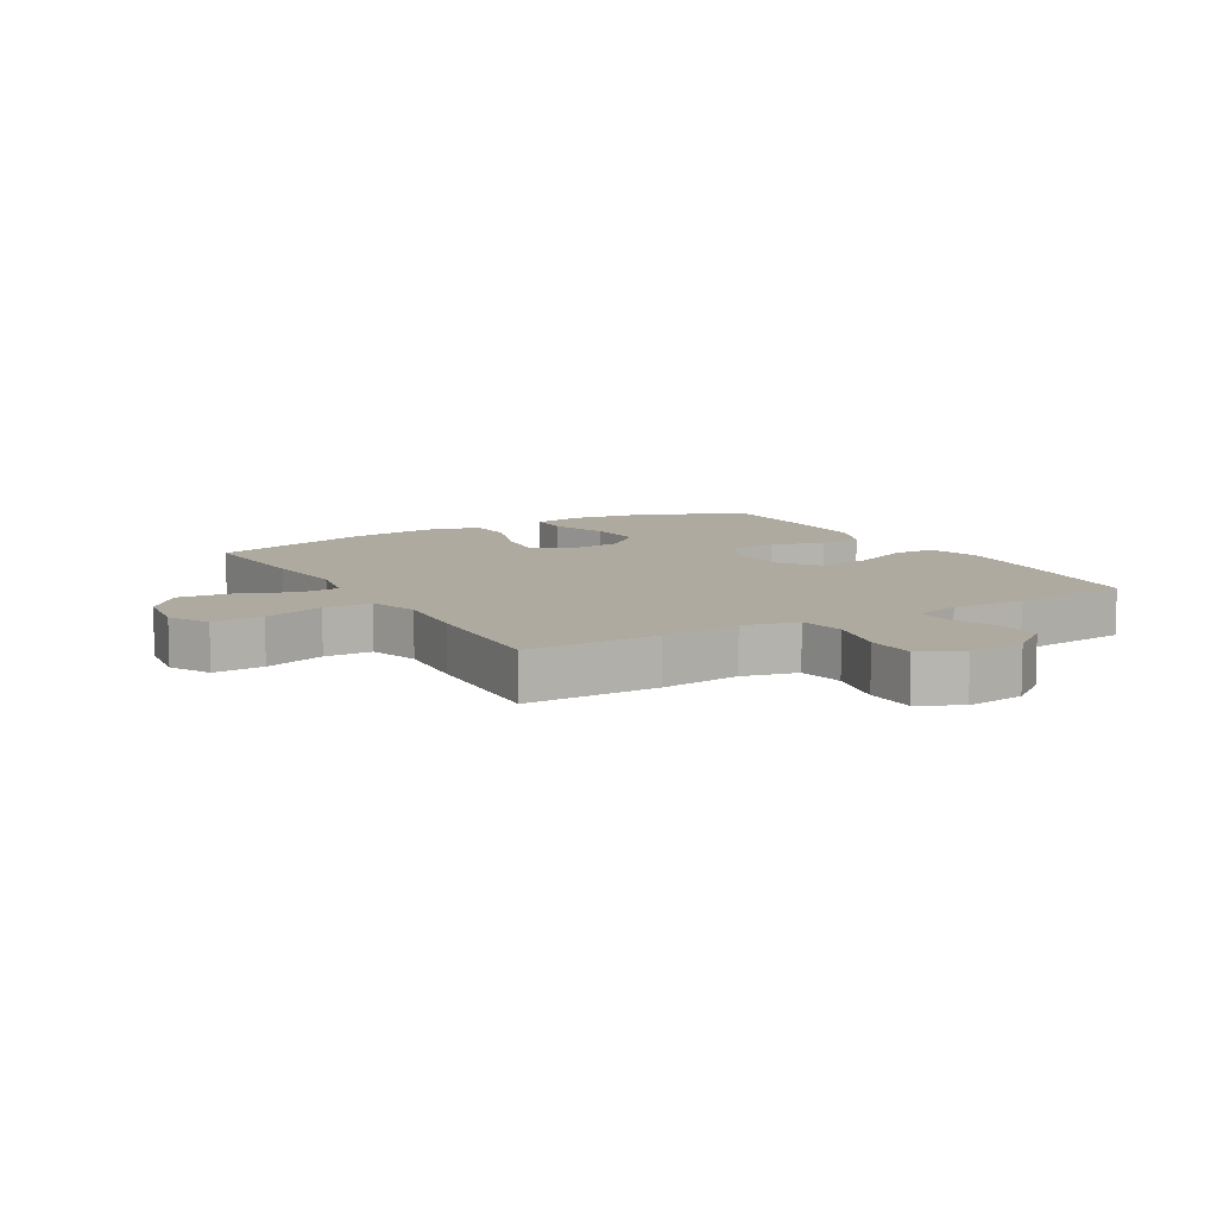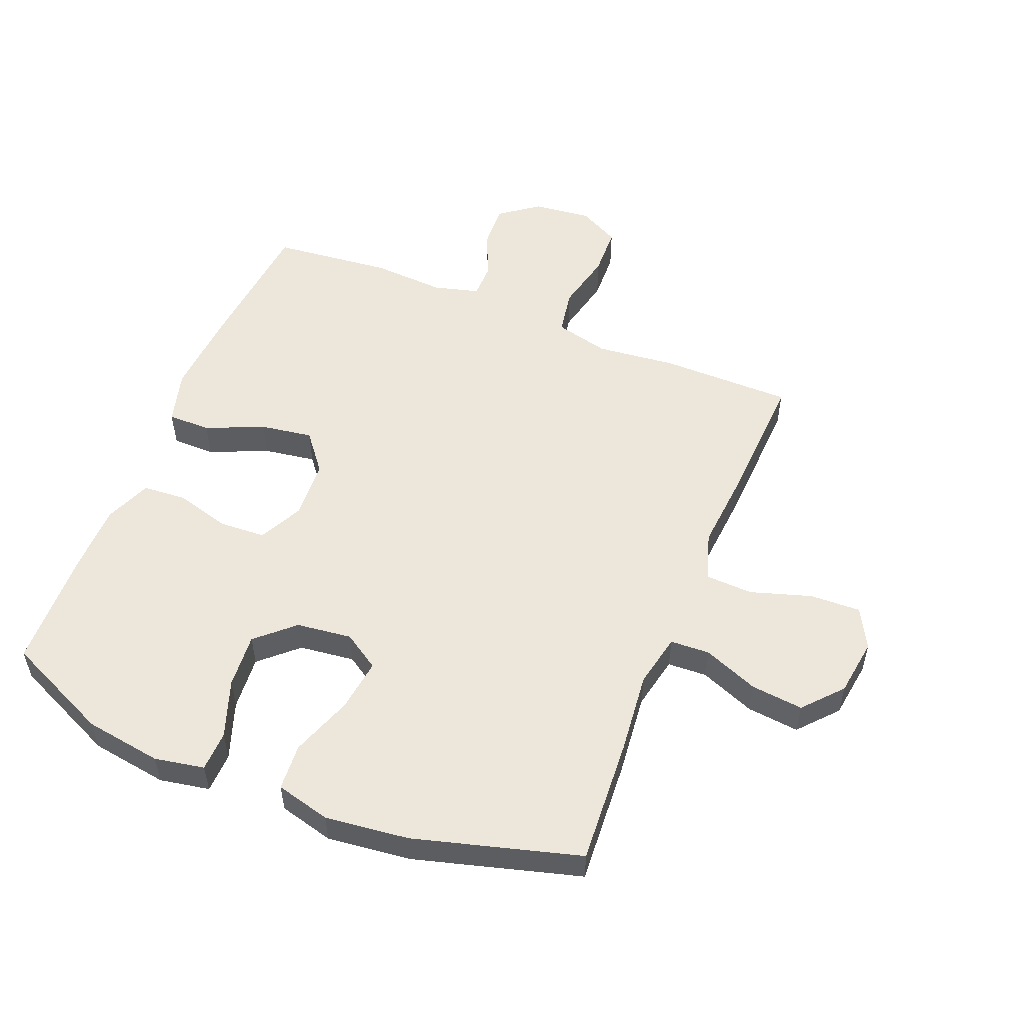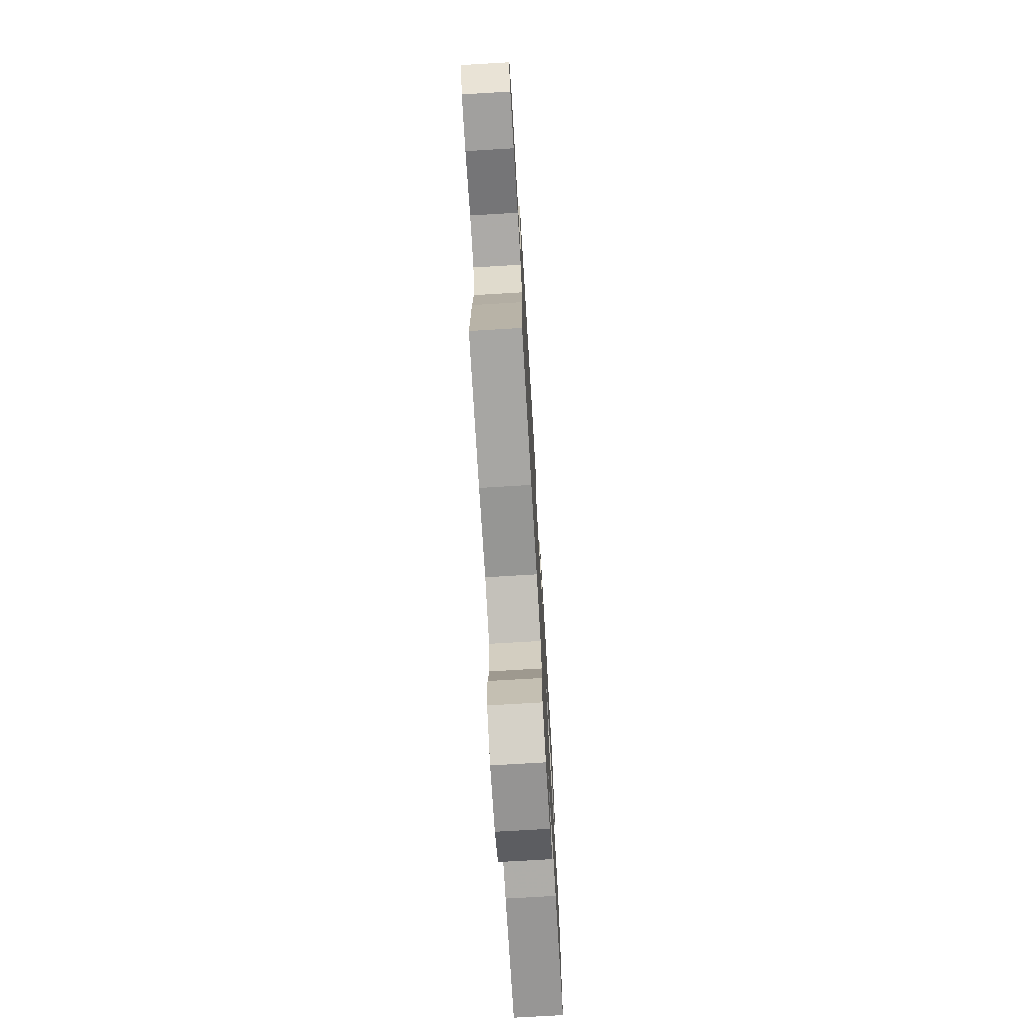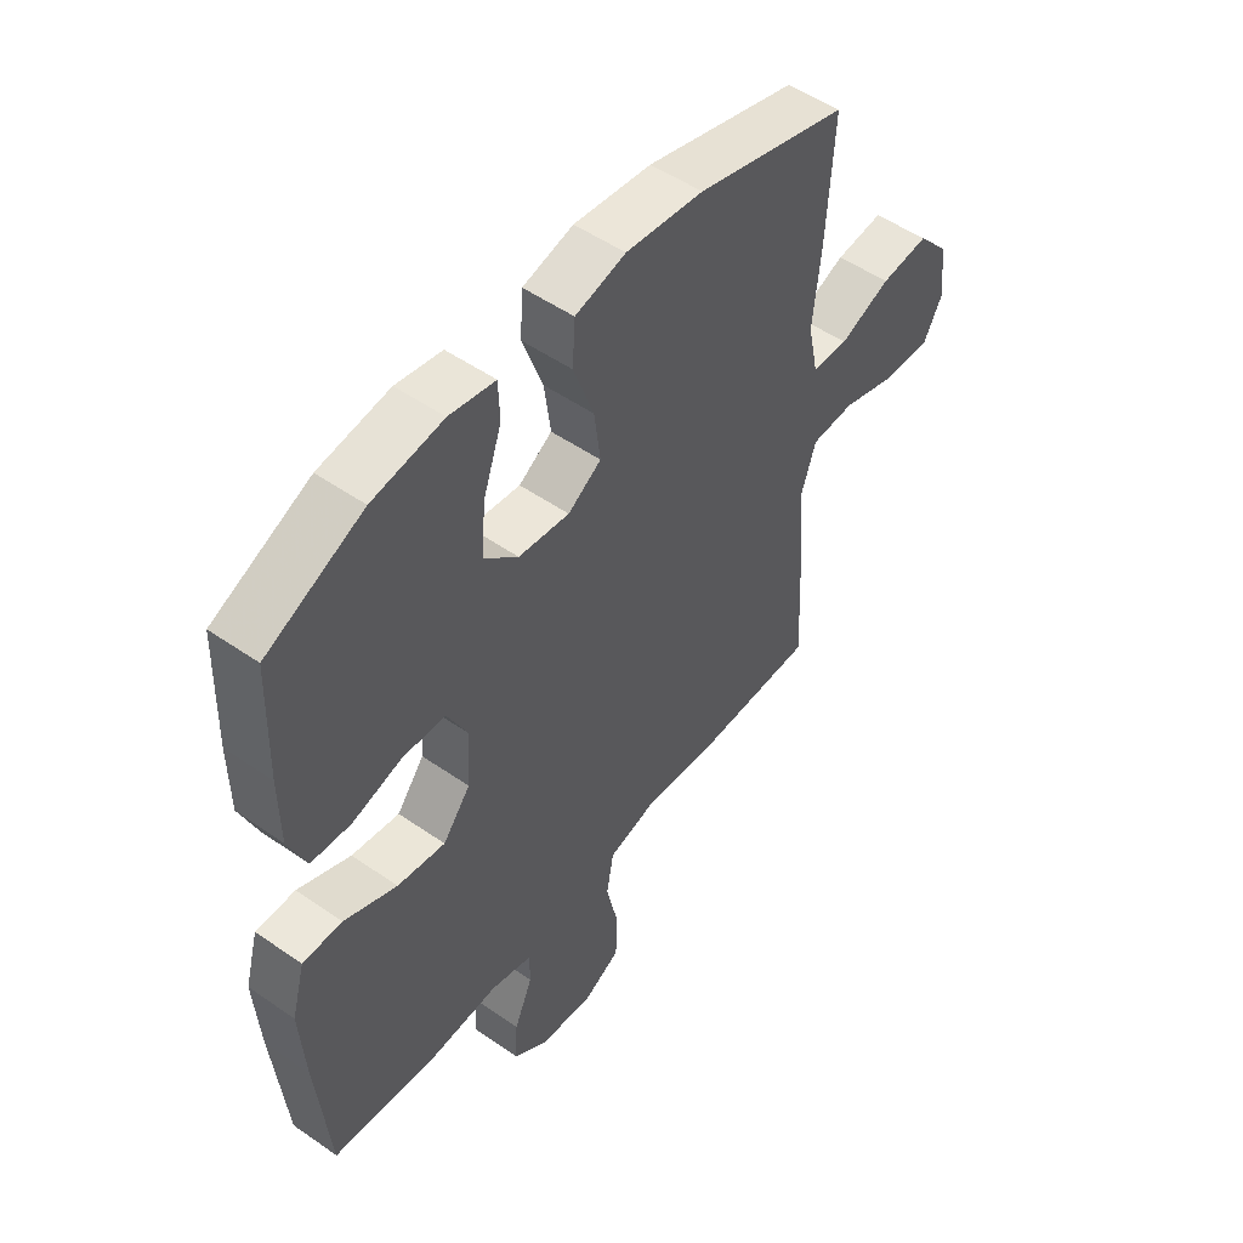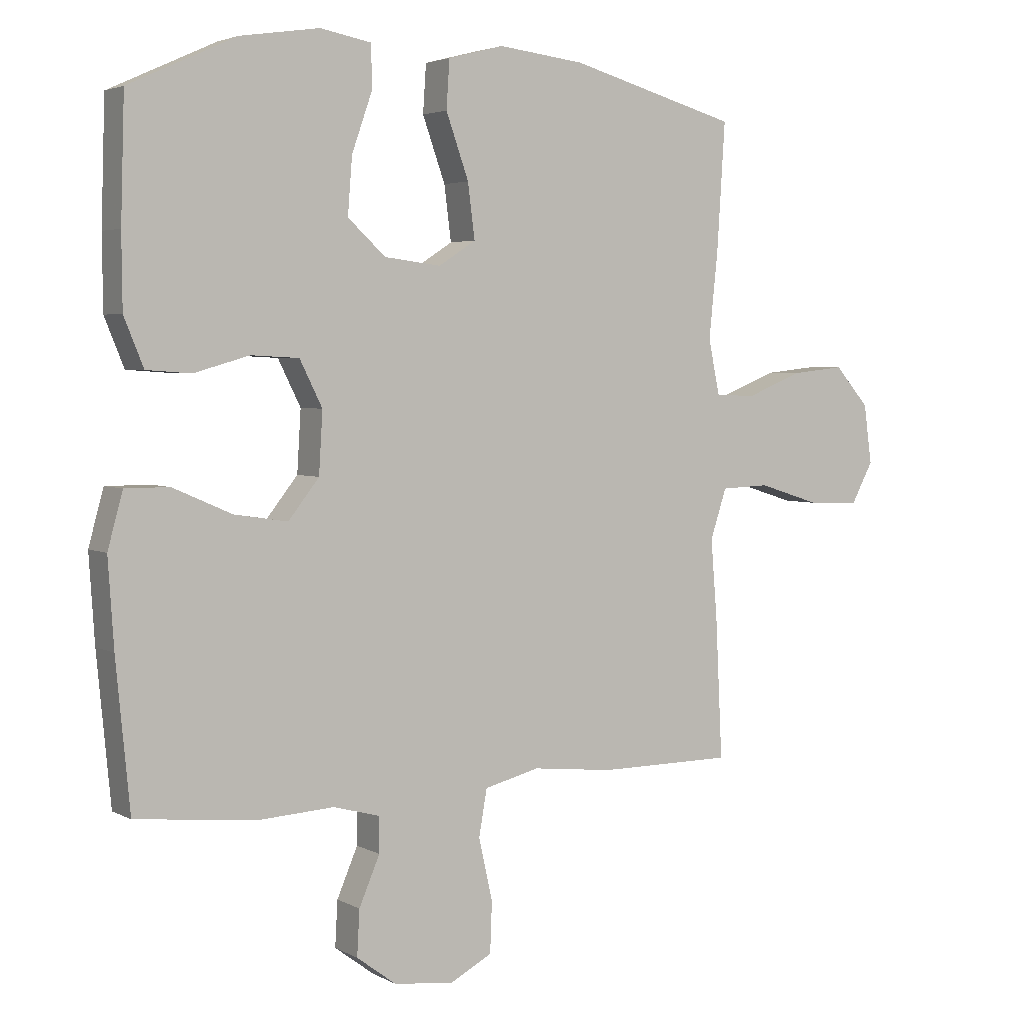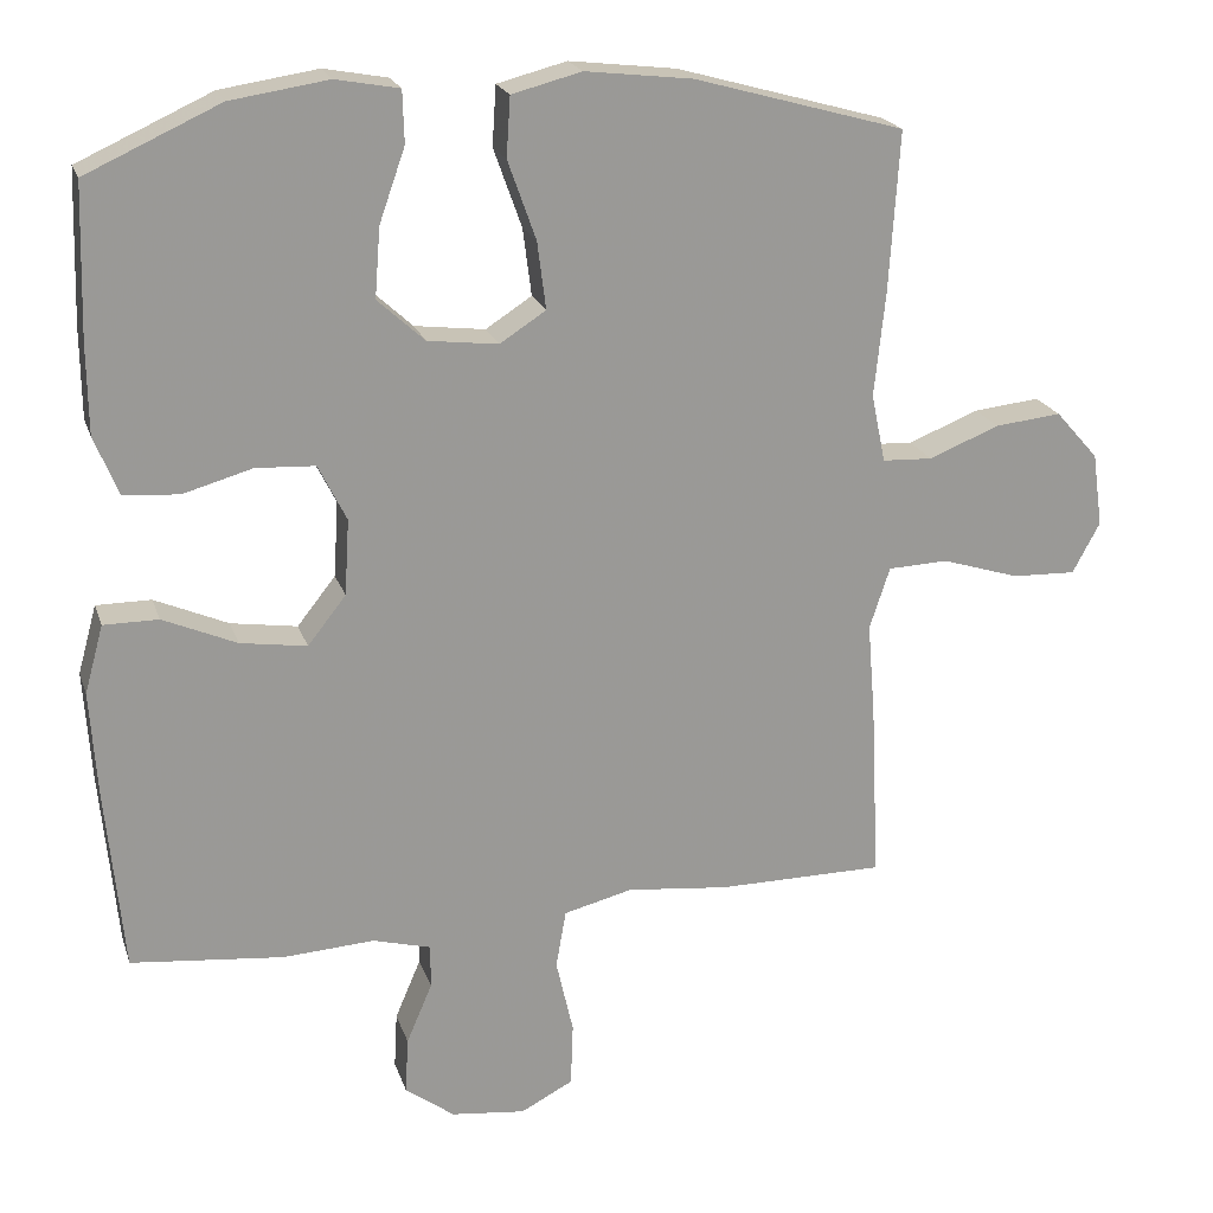
<metadata>
{"format":"obj","ext":"obj","renderer":"f3d","projection":"perspective","resolution":1024,"background":"white","views":[{"elev":9.5,"azim":149.8,"up":"+Y"},{"elev":53.4,"azim":22.0,"up":"+Y"},{"elev":-73.8,"azim":93.4,"up":"+Z"},{"elev":51.6,"azim":-53.0,"up":"+Z"},{"elev":3.7,"azim":-31.2,"up":"+Z"},{"elev":20.8,"azim":-15.9,"up":"+Z"}]}
</metadata>
<code>
v -0.5 0.07 0.5
v -0.329 0.07 0.578
v -0.204 0.07 0.597
v -0.123 0.07 0.582
v -0.121 0.07 0.516
v -0.154 0.07 0.422
v -0.161 0.07 0.333
v -0.101 0.07 0.278
v -0.011 0.07 0.267
v 0.048 0.07 0.305
v 0.037 0.07 0.391
v 0.001 0.07 0.492
v 0.006 0.07 0.568
v 0.095 0.07 0.591
v 0.232 0.07 0.575
v 0.5 0.07 0.5
v 0.487 0.07 0.296
v 0.473 0.07 0.162
v 0.491 0.07 0.075
v 0.555 0.07 0.072
v 0.645 0.07 0.108
v 0.73 0.07 0.117
v 0.785 0.07 0.055
v 0.798 0.07 -0.039
v 0.763 0.07 -0.104
v 0.681 0.07 -0.101
v 0.582 0.07 -0.07
v 0.505 0.07 -0.073
v 0.479 0.07 -0.152
v 0.489 0.07 -0.274
v 0.5 0.07 -0.5
v 0.286 0.07 -0.501
v 0.156 0.07 -0.487
v 0.068 0.07 -0.509
v 0.055 0.07 -0.583
v 0.077 0.07 -0.68
v 0.074 0.07 -0.761
v 0.007 0.07 -0.796
v -0.088 0.07 -0.785
v -0.151 0.07 -0.738
v -0.147 0.07 -0.666
v -0.114 0.07 -0.589
v -0.114 0.07 -0.533
v -0.188 0.07 -0.513
v -0.305 0.07 -0.52
v -0.5 0.07 -0.5
v -0.522 0.07 -0.268
v -0.531 0.07 -0.131
v -0.507 0.07 -0.044
v -0.437 0.07 -0.044
v -0.343 0.07 -0.085
v -0.258 0.07 -0.098
v -0.209 0.07 -0.036
v -0.203 0.07 0.061
v -0.239 0.07 0.133
v -0.315 0.07 0.137
v -0.403 0.07 0.112
v -0.474 0.07 0.117
v -0.505 0.07 0.193
v -0.506 0.07 0.308
v -0.5 0 0.5
v -0.329 0 0.578
v -0.204 0 0.597
v -0.123 0 0.582
v -0.121 0 0.516
v -0.154 0 0.422
v -0.161 0 0.333
v -0.101 0 0.278
v -0.011 0 0.267
v 0.048 0 0.305
v 0.037 0 0.391
v 0.001 0 0.492
v 0.006 0 0.568
v 0.095 0 0.591
v 0.232 0 0.575
v 0.5 0 0.5
v 0.487 0 0.296
v 0.473 0 0.162
v 0.491 0 0.075
v 0.555 0 0.072
v 0.645 0 0.108
v 0.73 0 0.117
v 0.785 0 0.055
v 0.798 0 -0.039
v 0.763 0 -0.104
v 0.681 0 -0.101
v 0.582 0 -0.07
v 0.505 0 -0.073
v 0.479 0 -0.152
v 0.489 0 -0.274
v 0.5 0 -0.5
v 0.286 0 -0.501
v 0.156 0 -0.487
v 0.068 0 -0.509
v 0.055 0 -0.583
v 0.077 0 -0.68
v 0.074 0 -0.761
v 0.007 0 -0.796
v -0.088 0 -0.785
v -0.151 0 -0.738
v -0.147 0 -0.666
v -0.114 0 -0.589
v -0.114 0 -0.533
v -0.188 0 -0.513
v -0.305 0 -0.52
v -0.5 0 -0.5
v -0.522 0 -0.268
v -0.531 0 -0.131
v -0.507 0 -0.044
v -0.437 0 -0.044
v -0.343 0 -0.085
v -0.258 0 -0.098
v -0.209 0 -0.036
v -0.203 0 0.061
v -0.239 0 0.133
v -0.315 0 0.137
v -0.403 0 0.112
v -0.474 0 0.117
v -0.505 0 0.193
v -0.506 0 0.308
f 4 5 6
f 3 4 6
f 2 3 6
f 1 2 6
f 60 1 6
f 59 60 6
f 58 59 6
f 57 58 6
f 56 57 6
f 55 56 6 7
f 54 55 7 8
f 53 54 8 9
f 49 50 51
f 48 49 51
f 47 48 51
f 46 47 51
f 45 46 51
f 44 45 51
f 43 44 51 52
f 40 41 42
f 39 40 42
f 38 39 42
f 37 38 42
f 36 37 42
f 35 36 42
f 34 35 42 43
f 43 52 53
f 34 43 53
f 33 34 53
f 53 9 10
f 33 53 10
f 32 33 10
f 31 32 10
f 30 31 10
f 29 30 10
f 25 26 27
f 24 25 27
f 23 24 27
f 22 23 27
f 21 22 27
f 20 21 27
f 19 20 27 28
f 16 17 18
f 15 16 18
f 14 15 18
f 13 14 18
f 12 13 18
f 11 12 18
f 19 28 29
f 18 19 29
f 11 18 29
f 10 11 29
f 66 65 64
f 66 64 63
f 66 63 62
f 66 62 61
f 66 61 120
f 66 120 119
f 66 119 118
f 66 118 117
f 66 117 116
f 67 66 116 115
f 68 67 115 114
f 69 68 114 113
f 111 110 109
f 111 109 108
f 111 108 107
f 111 107 106
f 111 106 105
f 111 105 104
f 112 111 104 103
f 102 101 100
f 102 100 99
f 102 99 98
f 102 98 97
f 102 97 96
f 102 96 95
f 103 102 95 94
f 113 112 103
f 113 103 94
f 113 94 93
f 70 69 113
f 70 113 93
f 70 93 92
f 70 92 91
f 70 91 90
f 70 90 89
f 87 86 85
f 87 85 84
f 87 84 83
f 87 83 82
f 87 82 81
f 87 81 80
f 88 87 80 79
f 78 77 76
f 78 76 75
f 78 75 74
f 78 74 73
f 78 73 72
f 78 72 71
f 89 88 79
f 89 79 78
f 89 78 71
f 89 71 70
f 1 61 62 2
f 2 62 63 3
f 3 63 64 4
f 4 64 65 5
f 5 65 66 6
f 6 66 67 7
f 7 67 68 8
f 8 68 69 9
f 9 69 70 10
f 10 70 71 11
f 11 71 72 12
f 12 72 73 13
f 13 73 74 14
f 14 74 75 15
f 15 75 76 16
f 16 76 77 17
f 17 77 78 18
f 18 78 79 19
f 19 79 80 20
f 20 80 81 21
f 21 81 82 22
f 22 82 83 23
f 23 83 84 24
f 24 84 85 25
f 25 85 86 26
f 26 86 87 27
f 27 87 88 28
f 28 88 89 29
f 29 89 90 30
f 30 90 91 31
f 31 91 92 32
f 32 92 93 33
f 33 93 94 34
f 34 94 95 35
f 35 95 96 36
f 36 96 97 37
f 37 97 98 38
f 38 98 99 39
f 39 99 100 40
f 40 100 101 41
f 41 101 102 42
f 42 102 103 43
f 43 103 104 44
f 44 104 105 45
f 45 105 106 46
f 46 106 107 47
f 47 107 108 48
f 48 108 109 49
f 49 109 110 50
f 50 110 111 51
f 51 111 112 52
f 52 112 113 53
f 53 113 114 54
f 54 114 115 55
f 55 115 116 56
f 56 116 117 57
f 57 117 118 58
f 58 118 119 59
f 59 119 120 60
f 60 120 61 1

</code>
